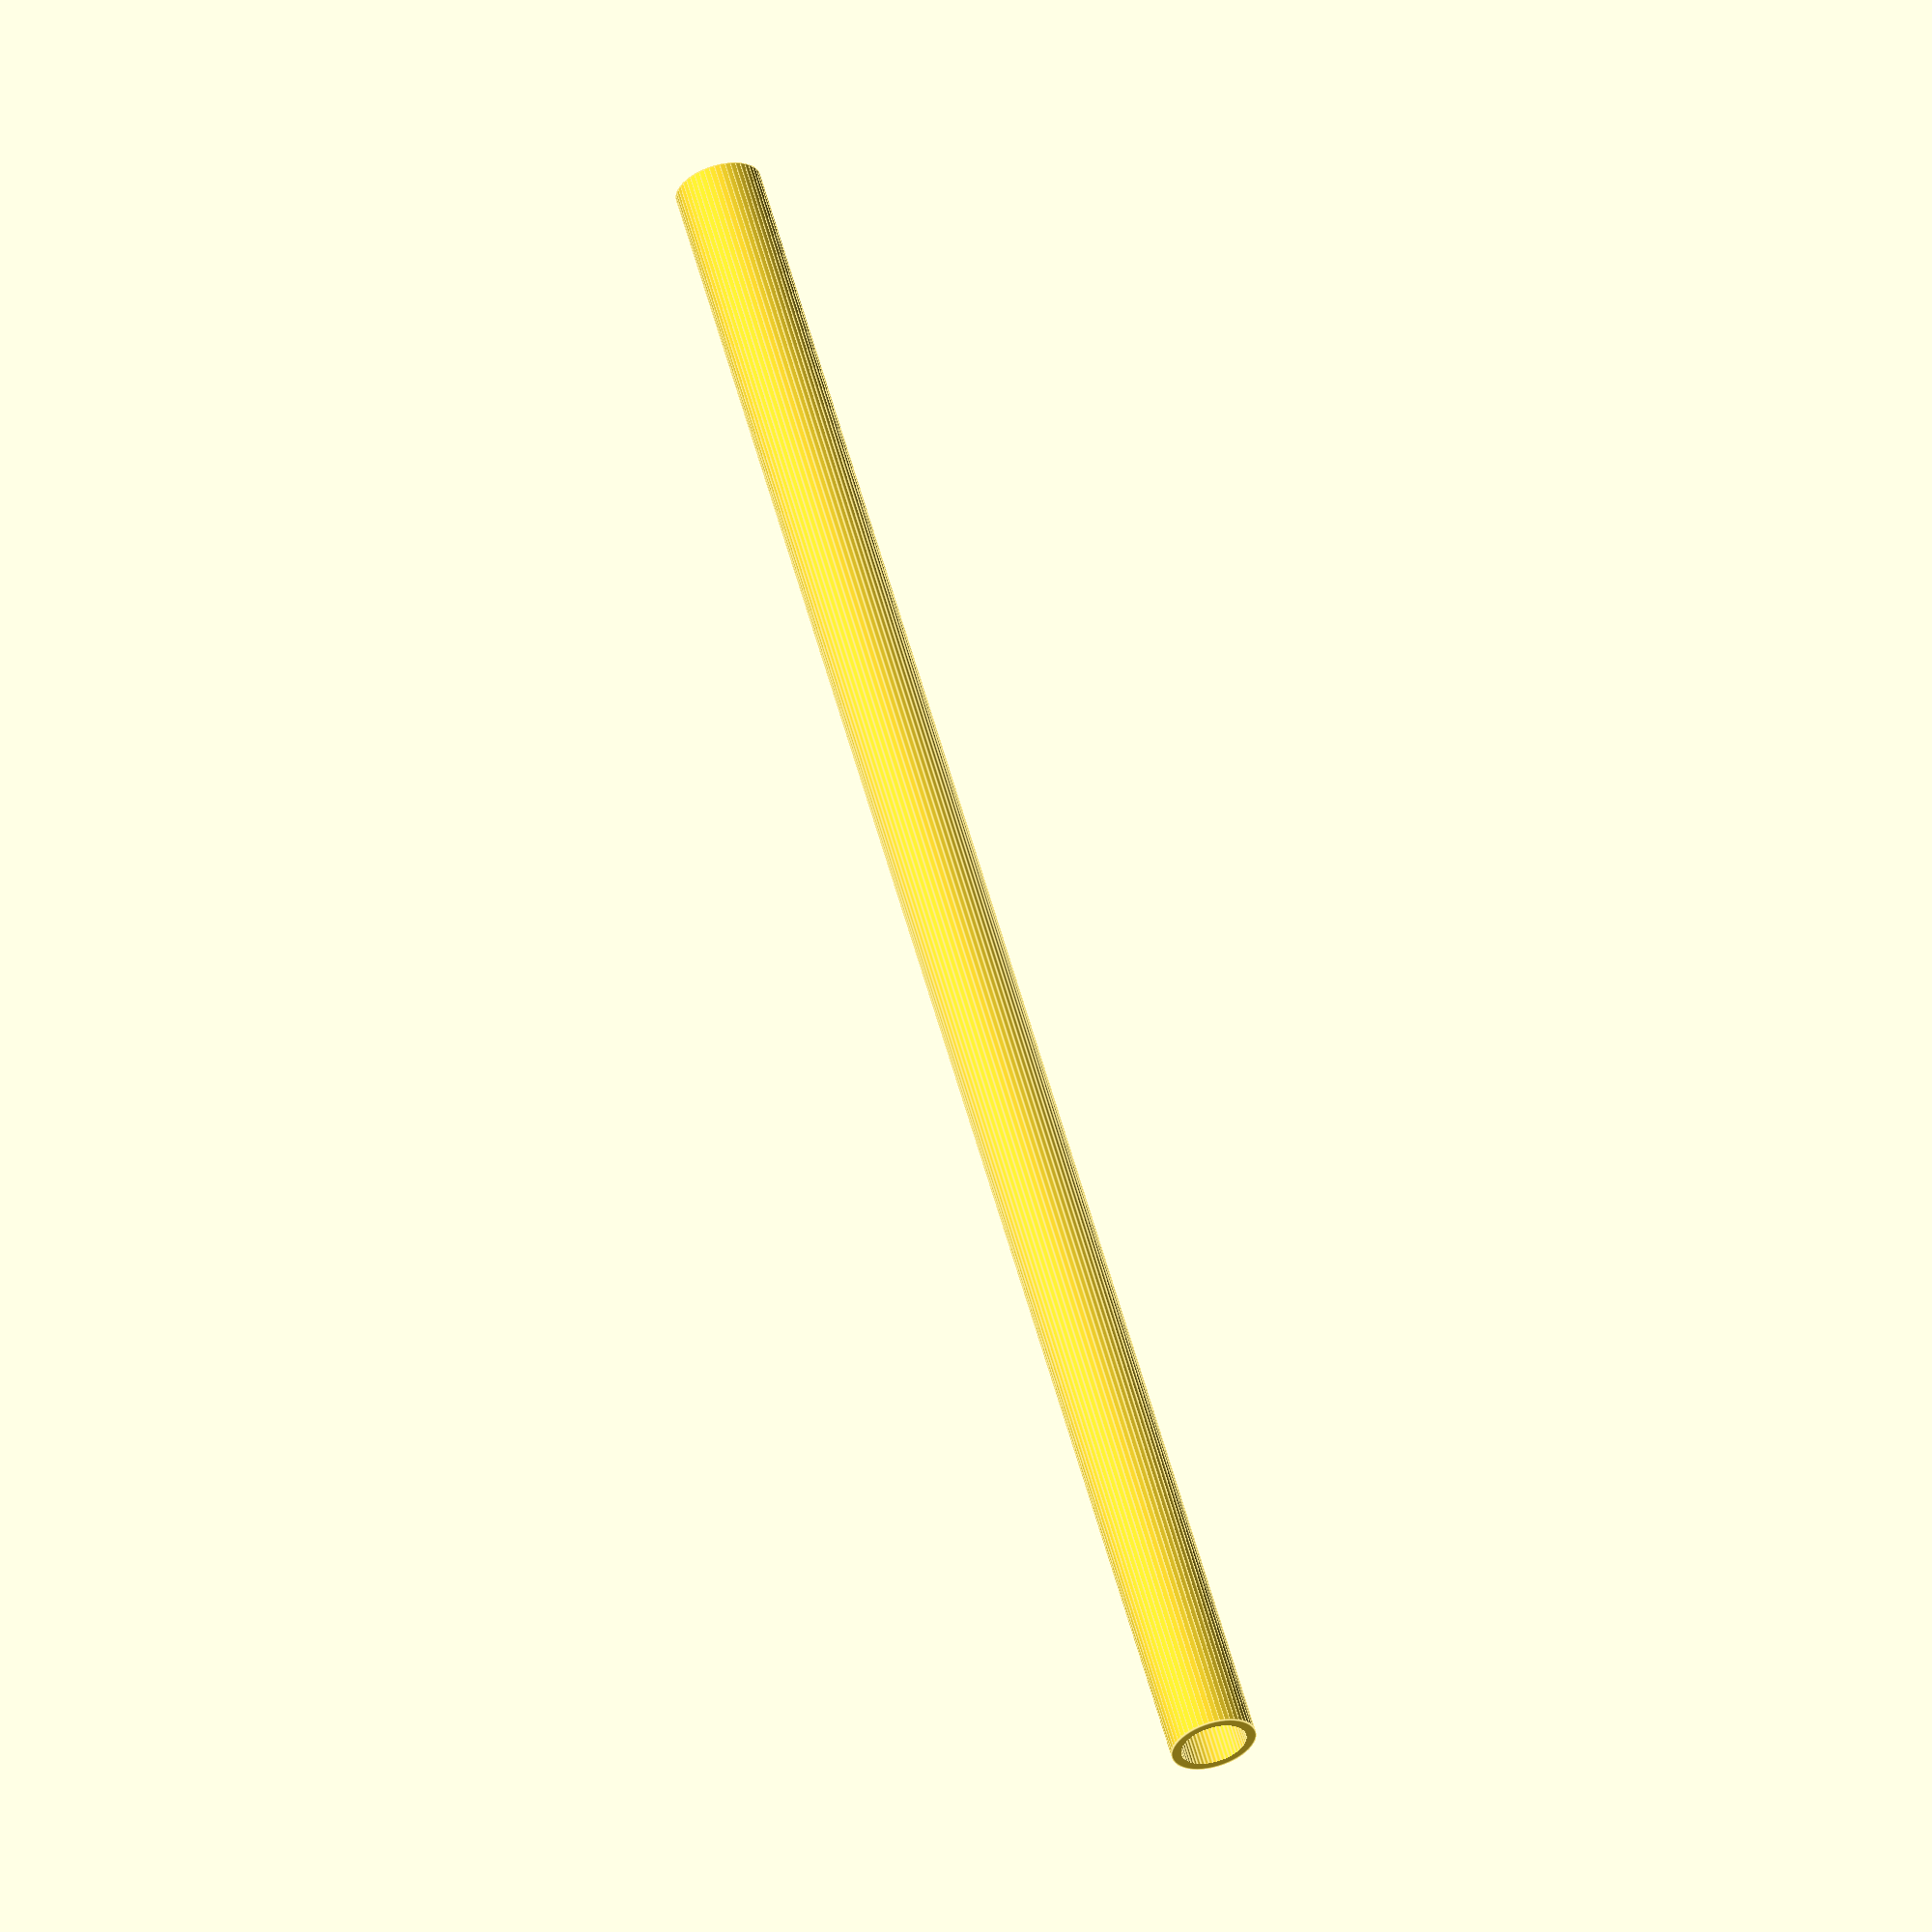
<openscad>
$fn = 50;


difference() {
	union() {
		translate(v = [0, 0, -37.5000000000]) {
			cylinder(h = 75, r = 1.7500000000);
		}
	}
	union() {
		translate(v = [0, 0, -100.0000000000]) {
			cylinder(h = 200, r = 1.3500000000);
		}
	}
}
</openscad>
<views>
elev=301.4 azim=67.2 roll=164.8 proj=o view=edges
</views>
